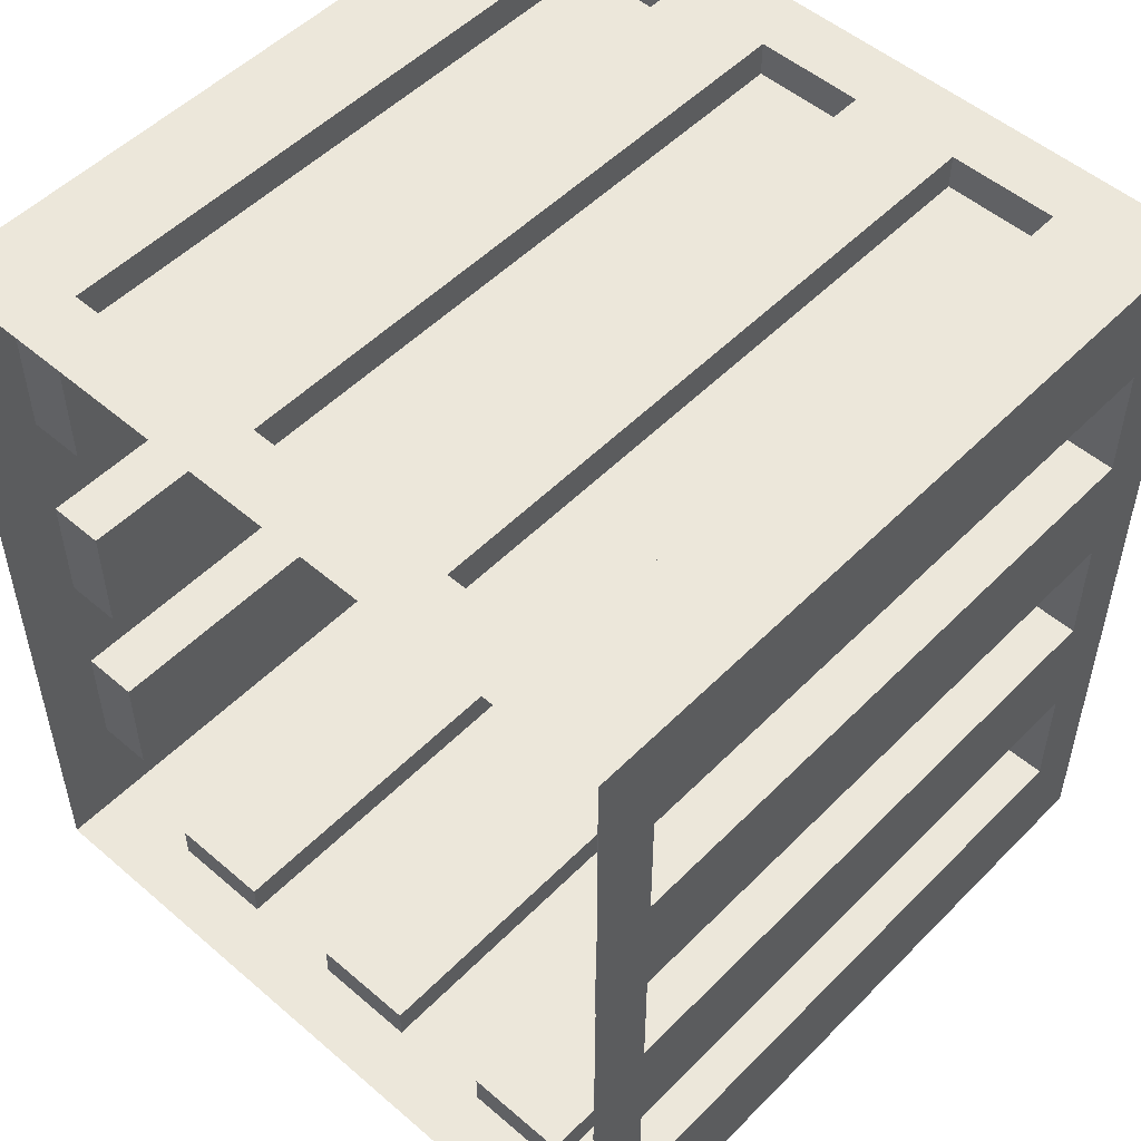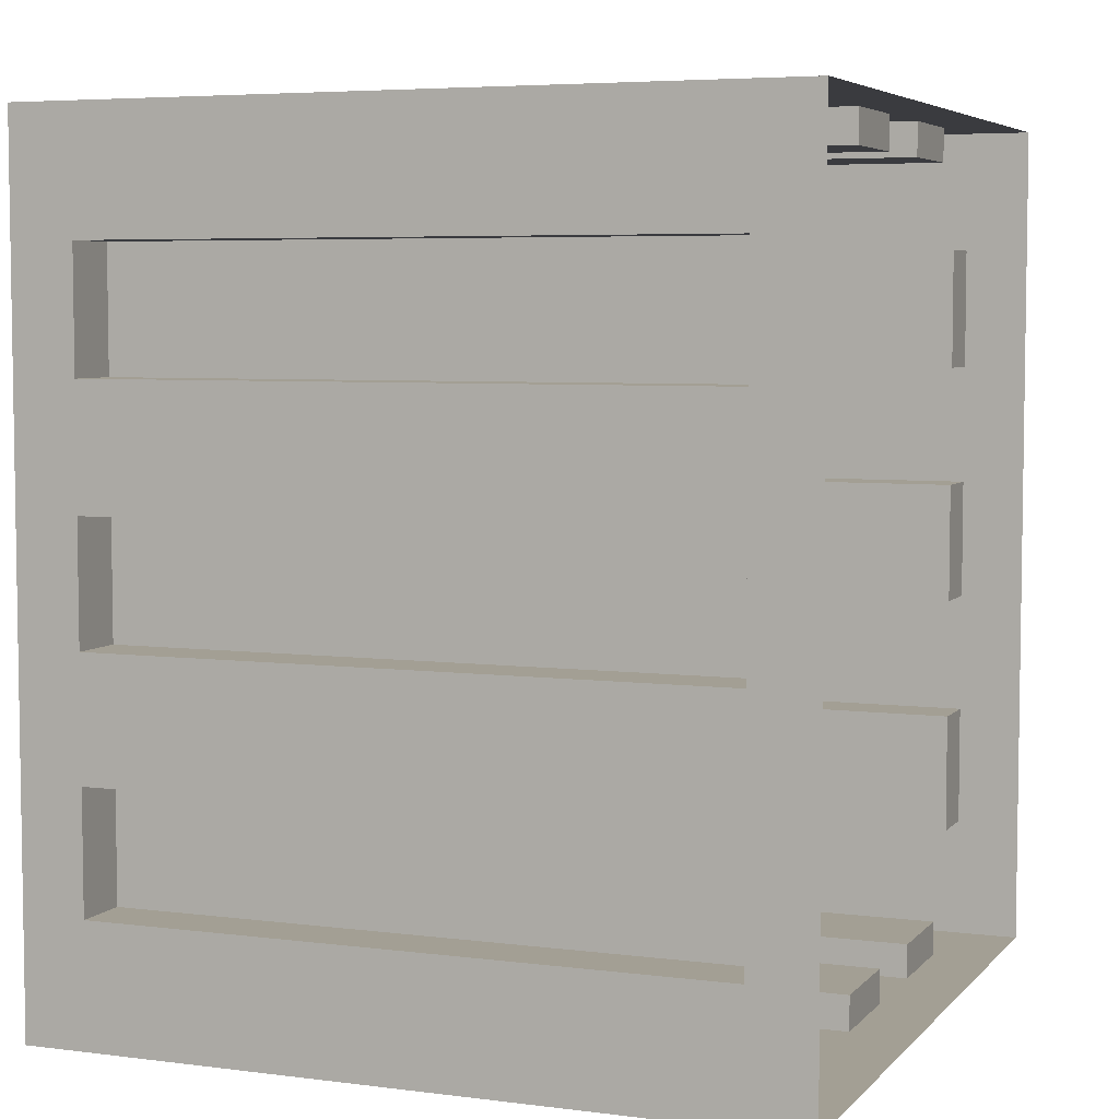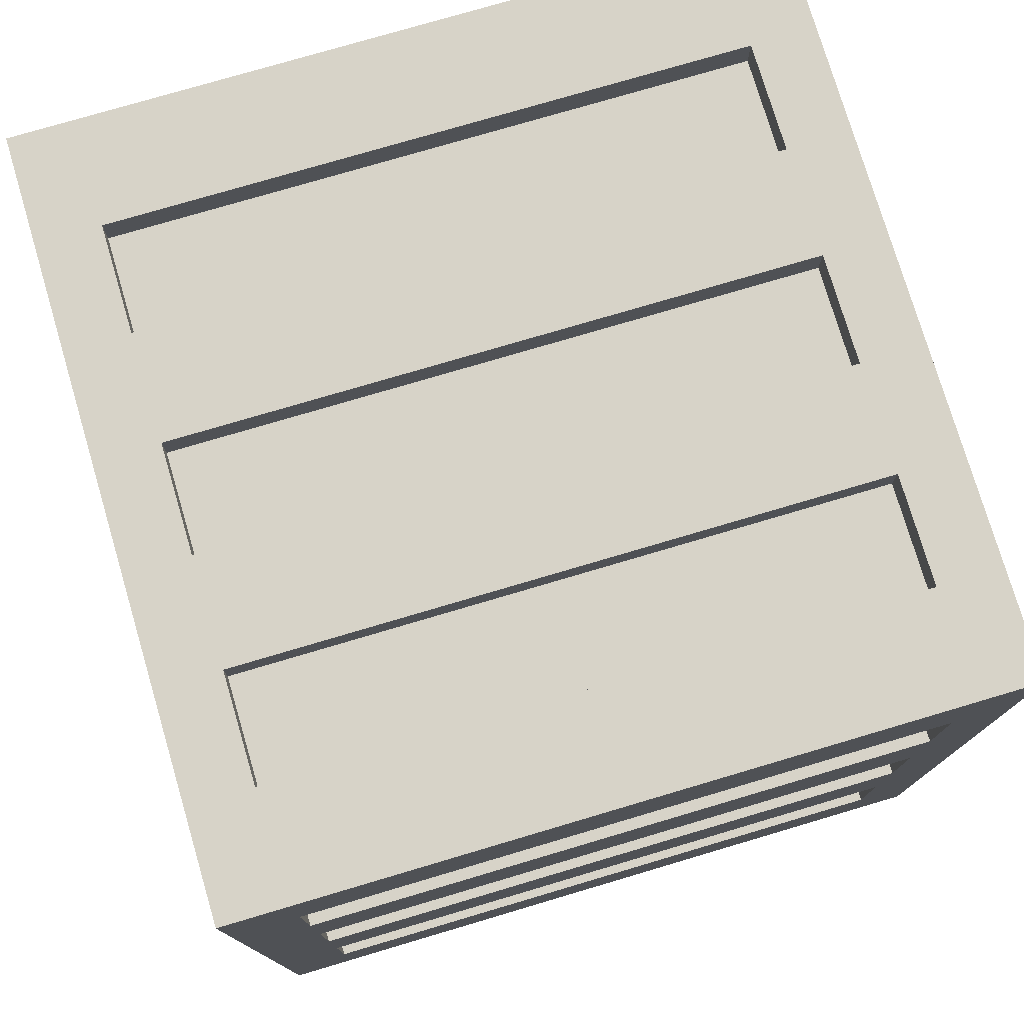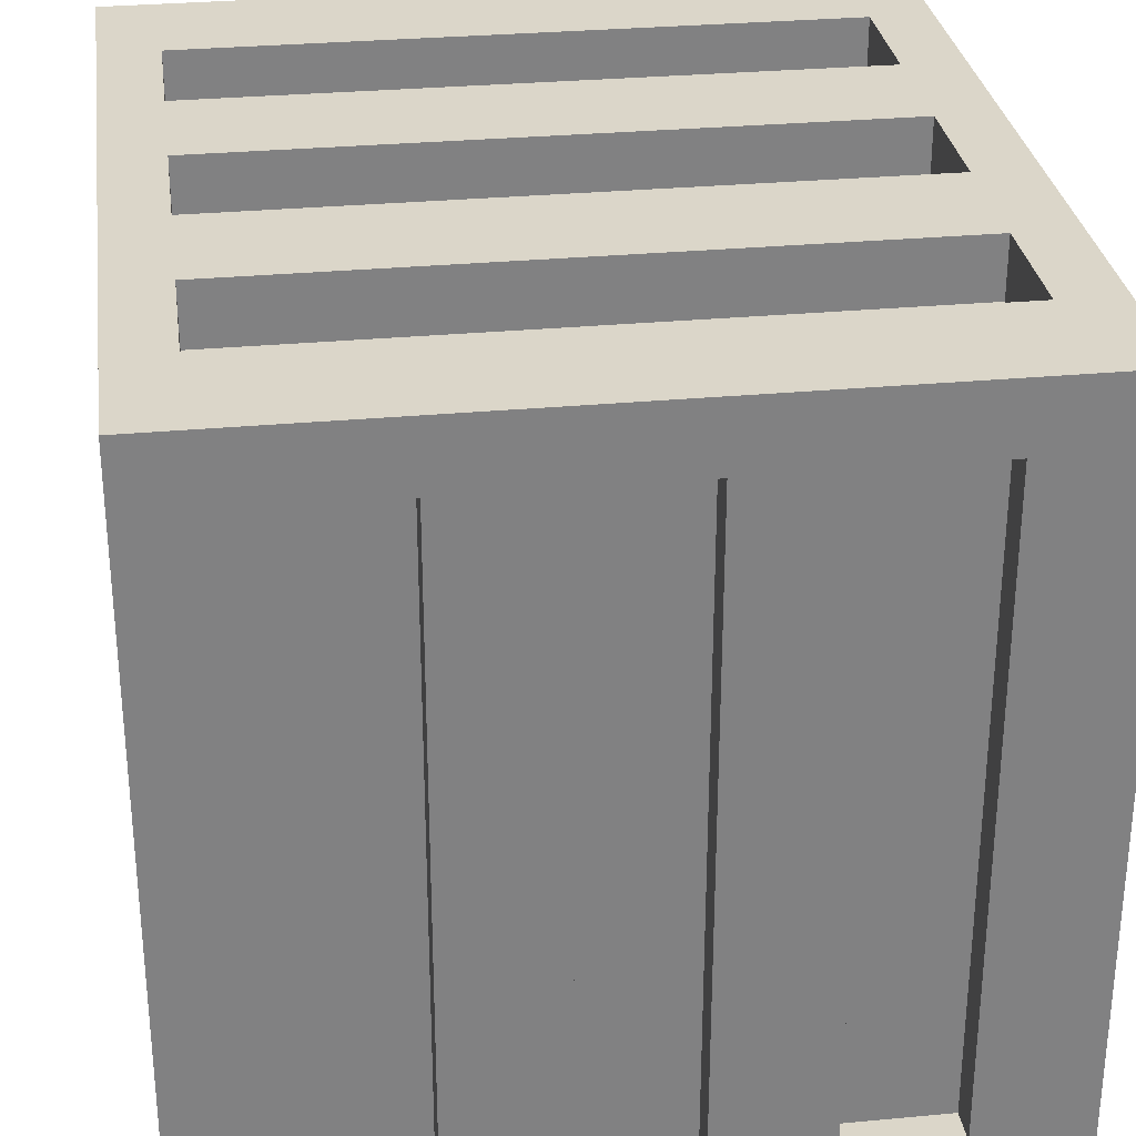
<metadata>
{"format":"obj","ext":"obj","renderer":"f3d","projection":"perspective","resolution":1024,"background":"white","views":[{"elev":51.9,"azim":42.8,"up":"+Z"},{"elev":5.4,"azim":-68.3,"up":"+Z"},{"elev":76.7,"azim":73.5,"up":"+Z"},{"elev":30.0,"azim":172.2,"up":"+Y"}]}
</metadata>
<code>
g pCube1042
v -0.05357 -0.1037 0.1301
v -0.08928 -0.1037 0.1301
v -0.08928 0.1037 0.1301
v -0.05357 0.1037 0.1301
v 0.01786 -0.1037 0.1301
v -0.01785 -0.1037 0.1301
v -0.01785 0.1037 0.1301
v 0.01786 0.1037 0.1301
v 0.08929 -0.1037 0.1301
v 0.05357 -0.1037 0.1301
v 0.05357 0.1037 0.1301
v 0.08929 0.1037 0.1301
v -0.125 0.125 0.1418
v 0.125 0.125 0.1418
v 0.01786 0.1037 0.1418
v -0.01785 0.1037 0.1418
v 0.05357 0.1037 0.1418
v 0.01786 -0.1037 0.1418
v 0.125 0.125 0.1418
v 0.05357 -0.1037 0.1418
v 0.08929 0.1037 0.1418
v 0.125 -0.125 0.1418
v 0.08929 -0.1037 0.1418
v -0.01785 -0.1037 0.1418
v -0.05357 -0.1037 0.1418
v -0.125 -0.125 0.1418
v -0.05357 0.1037 0.1418
v -0.08928 -0.1037 0.1418
v -0.125 0.125 0.1418
v -0.08928 0.1037 0.1418
v -0.1054 0.1058 0.06075
v 0.106 0.1058 0.06075
v 0.106 0.1058 0.1013
v -0.1054 0.1058 0.1013
v -0.1054 0.1058 -0.02025
v 0.106 0.1058 -0.02025
v 0.106 0.1058 0.02025
v -0.1054 0.1058 0.02025
v -0.1054 0.1058 -0.1013
v 0.106 0.1058 -0.1012
v 0.106 0.1058 -0.06075
v -0.1054 0.1058 -0.06075
v -0.05357 0.1037 -0.1301
v -0.08929 0.1037 -0.1301
v -0.08929 -0.1037 -0.1301
v -0.05357 -0.1037 -0.1301
v 0.01785 0.1037 -0.1301
v -0.01786 0.1037 -0.1301
v -0.01786 -0.1037 -0.1301
v 0.01785 -0.1037 -0.1301
v 0.08928 0.1037 -0.1301
v 0.05357 0.1037 -0.1301
v 0.05357 -0.1037 -0.1301
v 0.08928 -0.1037 -0.1301
v -0.125 -0.125 -0.1418
v 0.125 -0.125 -0.1418
v 0.01785 -0.1037 -0.1418
v -0.01786 -0.1037 -0.1418
v 0.05357 -0.1037 -0.1418
v 0.01785 0.1037 -0.1418
v 0.125 -0.125 -0.1418
v 0.05357 0.1037 -0.1418
v 0.08928 -0.1037 -0.1418
v 0.125 0.125 -0.1418
v 0.08928 0.1037 -0.1418
v -0.01786 0.1037 -0.1418
v -0.05357 0.1037 -0.1418
v -0.125 0.125 -0.1418
v -0.05357 -0.1037 -0.1418
v -0.08929 0.1037 -0.1418
v -0.125 -0.125 -0.1418
v -0.08929 -0.1037 -0.1418
v 0.1058 -0.1037 -0.06075
v 0.1058 0.1037 -0.06075
v 0.1058 0.1037 -0.1012
v 0.1058 -0.1037 -0.1012
v 0.1058 -0.1037 0.02025
v 0.1058 0.1037 0.02025
v 0.1058 0.1037 -0.02025
v 0.1058 -0.1037 -0.02025
v 0.1058 -0.1037 0.1013
v 0.1058 0.1037 0.1013
v 0.1058 0.1037 0.06075
v 0.1058 -0.1037 0.06075
v -0.1058 -0.1037 -0.06075
v -0.1058 -0.1037 -0.1013
v -0.1058 0.1037 -0.1013
v -0.1058 0.1037 -0.06075
v -0.1058 -0.1037 0.02025
v -0.1058 -0.1037 -0.02025
v -0.1058 0.1037 -0.02025
v -0.1058 0.1037 0.02025
v -0.1058 -0.1037 0.1013
v -0.1058 -0.1037 0.06075
v -0.1058 0.1037 0.06075
v -0.1058 0.1037 0.1013
v -0.08928 -0.1037 0.1418
v -0.08928 -0.1037 0.1301
v -0.05357 -0.1037 0.1301
v -0.05357 -0.1037 0.1418
v -0.05357 -0.1037 0.1301
v -0.05357 0.1037 0.1301
v -0.05357 0.1037 0.1418
v -0.05357 -0.1037 0.1418
v -0.05357 0.1037 0.1418
v -0.05357 0.1037 0.1301
v -0.08928 0.1037 0.1301
v -0.08928 0.1037 0.1418
v -0.08928 -0.1037 0.1301
v -0.08928 -0.1037 0.1418
v -0.08928 0.1037 0.1418
v -0.08928 0.1037 0.1301
v -0.01785 -0.1037 0.1418
v -0.01785 -0.1037 0.1301
v 0.01786 -0.1037 0.1301
v 0.01786 -0.1037 0.1418
v 0.01786 -0.1037 0.1301
v 0.01786 0.1037 0.1301
v 0.01786 0.1037 0.1418
v 0.01786 -0.1037 0.1418
v 0.01786 0.1037 0.1418
v 0.01786 0.1037 0.1301
v -0.01785 0.1037 0.1301
v -0.01785 0.1037 0.1418
v -0.01785 -0.1037 0.1301
v -0.01785 -0.1037 0.1418
v -0.01785 0.1037 0.1418
v -0.01785 0.1037 0.1301
v 0.05357 -0.1037 0.1418
v 0.05357 -0.1037 0.1301
v 0.08929 -0.1037 0.1301
v 0.08929 -0.1037 0.1418
v 0.08929 -0.1037 0.1301
v 0.08929 0.1037 0.1301
v 0.08929 0.1037 0.1418
v 0.08929 -0.1037 0.1418
v 0.08929 0.1037 0.1418
v 0.08929 0.1037 0.1301
v 0.05357 0.1037 0.1301
v 0.05357 0.1037 0.1418
v 0.05357 -0.1037 0.1301
v 0.05357 -0.1037 0.1418
v 0.05357 0.1037 0.1418
v 0.05357 0.1037 0.1301
v -0.1054 0.1058 0.1013
v 0.106 0.1058 0.1013
v 0.106 0.125 0.1013
v -0.1054 0.125 0.1013
v -0.1054 0.125 0.06075
v -0.1054 0.1058 0.06075
v -0.1054 0.1058 0.1013
v -0.1054 0.125 0.1013
v 0.106 0.125 0.1013
v 0.106 0.1058 0.1013
v 0.106 0.1058 0.06075
v 0.106 0.125 0.06075
v -0.1054 0.1058 0.06075
v -0.1054 0.125 0.06075
v 0.106 0.125 0.06075
v 0.106 0.1058 0.06075
v -0.1054 0.1058 0.02025
v 0.106 0.1058 0.02025
v 0.106 0.125 0.02025
v -0.1054 0.125 0.02025
v -0.1054 0.125 -0.02025
v -0.1054 0.1058 -0.02025
v -0.1054 0.1058 0.02025
v -0.1054 0.125 0.02025
v 0.106 0.125 0.02025
v 0.106 0.1058 0.02025
v 0.106 0.1058 -0.02025
v 0.106 0.125 -0.02025
v -0.1054 0.1058 -0.02025
v -0.1054 0.125 -0.02025
v 0.106 0.125 -0.02025
v 0.106 0.1058 -0.02025
v -0.1054 0.1058 -0.06075
v 0.106 0.1058 -0.06075
v 0.106 0.125 -0.06075
v -0.1054 0.125 -0.06075
v -0.1054 0.125 -0.1013
v -0.1054 0.1058 -0.1013
v -0.1054 0.1058 -0.06075
v -0.1054 0.125 -0.06075
v 0.106 0.125 -0.06075
v 0.106 0.1058 -0.06075
v 0.106 0.1058 -0.1012
v 0.106 0.125 -0.1012
v -0.1054 0.1058 -0.1013
v -0.1054 0.125 -0.1013
v 0.106 0.125 -0.1012
v 0.106 0.1058 -0.1012
v -0.08929 0.1037 -0.1418
v -0.08929 0.1037 -0.1301
v -0.05357 0.1037 -0.1301
v -0.05357 0.1037 -0.1418
v -0.05357 0.1037 -0.1301
v -0.05357 -0.1037 -0.1301
v -0.05357 -0.1037 -0.1418
v -0.05357 0.1037 -0.1418
v -0.05357 -0.1037 -0.1418
v -0.05357 -0.1037 -0.1301
v -0.08929 -0.1037 -0.1301
v -0.08929 -0.1037 -0.1418
v -0.08929 0.1037 -0.1301
v -0.08929 0.1037 -0.1418
v -0.08929 -0.1037 -0.1418
v -0.08929 -0.1037 -0.1301
v -0.01786 0.1037 -0.1418
v -0.01786 0.1037 -0.1301
v 0.01785 0.1037 -0.1301
v 0.01785 0.1037 -0.1418
v 0.01785 0.1037 -0.1301
v 0.01785 -0.1037 -0.1301
v 0.01785 -0.1037 -0.1418
v 0.01785 0.1037 -0.1418
v 0.01785 -0.1037 -0.1418
v 0.01785 -0.1037 -0.1301
v -0.01786 -0.1037 -0.1301
v -0.01786 -0.1037 -0.1418
v -0.01786 0.1037 -0.1301
v -0.01786 0.1037 -0.1418
v -0.01786 -0.1037 -0.1418
v -0.01786 -0.1037 -0.1301
v 0.05357 0.1037 -0.1418
v 0.05357 0.1037 -0.1301
v 0.08928 0.1037 -0.1301
v 0.08928 0.1037 -0.1418
v 0.08928 0.1037 -0.1301
v 0.08928 -0.1037 -0.1301
v 0.08928 -0.1037 -0.1418
v 0.08928 0.1037 -0.1418
v 0.08928 -0.1037 -0.1418
v 0.08928 -0.1037 -0.1301
v 0.05357 -0.1037 -0.1301
v 0.05357 -0.1037 -0.1418
v 0.05357 0.1037 -0.1301
v 0.05357 0.1037 -0.1418
v 0.05357 -0.1037 -0.1418
v 0.05357 -0.1037 -0.1301
v 0.125 -0.1037 -0.06075
v 0.1058 -0.1037 -0.06075
v 0.1058 -0.1037 -0.1012
v 0.125 -0.1037 -0.1012
v 0.1058 -0.1037 -0.1012
v 0.1058 0.1037 -0.1012
v 0.125 0.1037 -0.1012
v 0.125 -0.1037 -0.1012
v 0.125 0.1037 -0.1012
v 0.1058 0.1037 -0.1012
v 0.1058 0.1037 -0.06075
v 0.125 0.1037 -0.06075
v 0.1058 -0.1037 -0.06075
v 0.125 -0.1037 -0.06075
v 0.125 0.1037 -0.06075
v 0.1058 0.1037 -0.06075
v 0.125 -0.1037 0.02025
v 0.1058 -0.1037 0.02025
v 0.1058 -0.1037 -0.02025
v 0.125 -0.1037 -0.02025
v 0.1058 -0.1037 -0.02025
v 0.1058 0.1037 -0.02025
v 0.125 0.1037 -0.02025
v 0.125 -0.1037 -0.02025
v 0.125 0.1037 -0.02025
v 0.1058 0.1037 -0.02025
v 0.1058 0.1037 0.02025
v 0.125 0.1037 0.02025
v 0.1058 -0.1037 0.02025
v 0.125 -0.1037 0.02025
v 0.125 0.1037 0.02025
v 0.1058 0.1037 0.02025
v 0.125 -0.1037 0.1013
v 0.1058 -0.1037 0.1013
v 0.1058 -0.1037 0.06075
v 0.125 -0.1037 0.06075
v 0.1058 -0.1037 0.06075
v 0.1058 0.1037 0.06075
v 0.125 0.1037 0.06075
v 0.125 -0.1037 0.06075
v 0.125 0.1037 0.06075
v 0.1058 0.1037 0.06075
v 0.1058 0.1037 0.1013
v 0.125 0.1037 0.1013
v 0.1058 -0.1037 0.1013
v 0.125 -0.1037 0.1013
v 0.125 0.1037 0.1013
v 0.1058 0.1037 0.1013
v -0.125 -0.1037 -0.1013
v -0.1058 -0.1037 -0.1013
v -0.1058 -0.1037 -0.06075
v -0.125 -0.1037 -0.06075
v -0.1058 -0.1037 -0.06075
v -0.1058 0.1037 -0.06075
v -0.125 0.1037 -0.06075
v -0.125 -0.1037 -0.06075
v -0.125 0.1037 -0.06075
v -0.1058 0.1037 -0.06075
v -0.1058 0.1037 -0.1013
v -0.125 0.1037 -0.1013
v -0.1058 -0.1037 -0.1013
v -0.125 -0.1037 -0.1013
v -0.125 0.1037 -0.1013
v -0.1058 0.1037 -0.1013
v -0.125 -0.1037 -0.02025
v -0.1058 -0.1037 -0.02025
v -0.1058 -0.1037 0.02025
v -0.125 -0.1037 0.02025
v -0.1058 -0.1037 0.02025
v -0.1058 0.1037 0.02025
v -0.125 0.1037 0.02025
v -0.125 -0.1037 0.02025
v -0.125 0.1037 0.02025
v -0.1058 0.1037 0.02025
v -0.1058 0.1037 -0.02025
v -0.125 0.1037 -0.02025
v -0.1058 -0.1037 -0.02025
v -0.125 -0.1037 -0.02025
v -0.125 0.1037 -0.02025
v -0.1058 0.1037 -0.02025
v -0.125 -0.1037 0.06075
v -0.1058 -0.1037 0.06075
v -0.1058 -0.1037 0.1013
v -0.125 -0.1037 0.1013
v -0.1058 -0.1037 0.1013
v -0.1058 0.1037 0.1013
v -0.125 0.1037 0.1013
v -0.125 -0.1037 0.1013
v -0.125 0.1037 0.1013
v -0.1058 0.1037 0.1013
v -0.1058 0.1037 0.06075
v -0.125 0.1037 0.06075
v -0.1058 -0.1037 0.06075
v -0.125 -0.1037 0.06075
v -0.125 0.1037 0.06075
v -0.1058 0.1037 0.06075
v 0.125 -0.125 0.1418
v -0.125 -0.125 0.1418
v -0.01785 -0.1037 0.1418
v 0.01786 -0.1037 0.1418
v 0.125 0.125 -0.1418
v -0.125 0.125 -0.1418
v -0.01786 0.1037 -0.1418
v 0.01785 0.1037 -0.1418
v -0.1054 0.125 0.1013
v 0.106 0.125 0.1013
v 0.125 0.125 0.1418
v 0.106 0.125 0.06075
v -0.125 0.125 0.1418
v -0.1054 0.125 0.06075
v -0.1054 0.125 0.02025
v 0.106 0.125 0.02025
v -0.1054 0.125 -0.02025
v 0.125 0.125 -0.1418
v -0.125 0.125 -0.1418
v 0.106 0.125 -0.02025
v -0.1054 0.125 -0.06075
v 0.106 0.125 -0.06075
v -0.1054 0.125 -0.1013
v 0.106 0.125 -0.1012
v 0.125 -0.1037 -0.1012
v 0.125 0.1037 -0.1012
v 0.125 0.125 -0.1418
v 0.125 0.1037 -0.06075
v 0.125 -0.125 -0.1418
v 0.125 -0.1037 -0.06075
v 0.125 -0.1037 -0.02025
v 0.125 0.1037 -0.02025
v 0.125 -0.1037 0.02025
v 0.125 0.1037 0.02025
v 0.125 -0.125 0.1418
v 0.125 0.125 0.1418
v 0.125 -0.1037 0.06075
v 0.125 -0.1037 0.1013
v 0.125 0.1037 0.06075
v 0.125 0.1037 0.1013
v -0.125 -0.125 -0.1418
v -0.125 -0.1037 -0.1013
v -0.125 -0.1037 -0.06075
v -0.125 0.1037 -0.1013
v -0.125 0.125 -0.1418
v -0.125 0.1037 -0.06075
v -0.125 0.1037 -0.02025
v -0.125 0.125 0.1418
v -0.125 -0.1037 -0.02025
v -0.125 -0.125 0.1418
v -0.125 0.1037 0.02025
v -0.125 -0.1037 0.02025
v -0.125 0.1037 0.06075
v -0.125 0.1037 0.1013
v -0.125 -0.1037 0.06075
v -0.125 -0.1037 0.1013
g pCube1042_0
f 3 2 1
f 4 3 1
f 7 6 5
f 8 7 5
f 11 10 9
f 12 11 9
f 15 14 13
f 16 15 13
f 15 18 17
f 15 17 19
f 18 20 17
f 17 21 19
f 18 22 20
f 21 23 19
f 22 23 20
f 23 22 19
f 25 24 16
f 24 25 26
f 27 25 16
f 25 28 26
f 27 16 29
f 26 28 30
f 29 26 30
f 30 27 29
f 33 32 31
f 34 33 31
f 37 36 35
f 38 37 35
f 41 40 39
f 42 41 39
f 45 44 43
f 46 45 43
f 49 48 47
f 50 49 47
f 53 52 51
f 54 53 51
f 57 56 55
f 58 57 55
f 57 60 59
f 57 59 61
f 60 62 59
f 59 63 61
f 60 64 62
f 63 65 61
f 64 65 62
f 65 64 61
f 67 66 58
f 66 67 68
f 69 67 58
f 67 70 68
f 69 58 71
f 68 70 72
f 71 68 72
f 72 69 71
f 75 74 73
f 76 75 73
f 79 78 77
f 80 79 77
f 83 82 81
f 84 83 81
f 87 86 85
f 88 87 85
f 91 90 89
f 92 91 89
f 95 94 93
f 96 95 93
f 99 98 97
f 100 99 97
f 103 102 101
f 104 103 101
f 107 106 105
f 108 107 105
f 111 110 109
f 112 111 109
f 115 114 113
f 116 115 113
f 119 118 117
f 120 119 117
f 123 122 121
f 124 123 121
f 127 126 125
f 128 127 125
f 131 130 129
f 132 131 129
f 135 134 133
f 136 135 133
f 139 138 137
f 140 139 137
f 143 142 141
f 144 143 141
f 147 146 145
f 148 147 145
f 151 150 149
f 152 151 149
f 155 154 153
f 156 155 153
f 159 158 157
f 160 159 157
f 163 162 161
f 164 163 161
f 167 166 165
f 168 167 165
f 171 170 169
f 172 171 169
f 175 174 173
f 176 175 173
f 179 178 177
f 180 179 177
f 183 182 181
f 184 183 181
f 187 186 185
f 188 187 185
f 191 190 189
f 192 191 189
f 195 194 193
f 196 195 193
f 199 198 197
f 200 199 197
f 203 202 201
f 204 203 201
f 207 206 205
f 208 207 205
f 211 210 209
f 212 211 209
f 215 214 213
f 216 215 213
f 219 218 217
f 220 219 217
f 223 222 221
f 224 223 221
f 227 226 225
f 228 227 225
f 231 230 229
f 232 231 229
f 235 234 233
f 236 235 233
f 239 238 237
f 240 239 237
f 243 242 241
f 244 243 241
f 247 246 245
f 248 247 245
f 251 250 249
f 252 251 249
f 255 254 253
f 256 255 253
f 259 258 257
f 260 259 257
f 263 262 261
f 264 263 261
f 267 266 265
f 268 267 265
f 271 270 269
f 272 271 269
f 275 274 273
f 276 275 273
f 279 278 277
f 280 279 277
f 283 282 281
f 284 283 281
f 287 286 285
f 288 287 285
f 291 290 289
f 292 291 289
f 295 294 293
f 296 295 293
f 299 298 297
f 300 299 297
f 303 302 301
f 304 303 301
f 307 306 305
f 308 307 305
f 311 310 309
f 312 311 309
f 315 314 313
f 316 315 313
f 319 318 317
f 320 319 317
f 323 322 321
f 324 323 321
f 327 326 325
f 328 327 325
f 331 330 329
f 332 331 329
f 335 334 333
f 336 335 333
f 339 338 337
f 340 339 337
f 343 342 341
f 344 343 341
f 347 346 345
f 348 346 347
f 349 347 345
f 345 350 349
f 350 348 351
f 350 351 349
f 352 348 347
f 348 352 351
f 349 351 353
f 352 347 354
f 355 349 353
f 356 352 354
f 353 356 357
f 355 353 357
f 356 358 357
f 358 356 354
f 359 355 357
f 360 358 354
f 360 354 355
f 359 360 355
f 363 362 361
f 364 362 363
f 365 363 361
f 361 366 365
f 366 364 367
f 366 367 365
f 364 368 367
f 368 364 363
f 365 367 369
f 370 368 363
f 371 365 369
f 372 370 363
f 371 369 373
f 369 370 373
f 374 371 373
f 371 374 372
f 370 375 373
f 375 370 372
f 374 376 372
f 376 375 372
f 379 378 377
f 377 378 380
f 381 377 380
f 380 382 381
f 382 383 381
f 382 379 383
f 381 383 384
f 385 379 377
f 379 385 383
f 385 377 386
f 383 387 384
f 388 385 386
f 387 389 384
f 387 388 389
f 389 390 384
f 384 390 386
f 388 391 389
f 388 386 391
f 390 392 386
f 386 392 391

</code>
